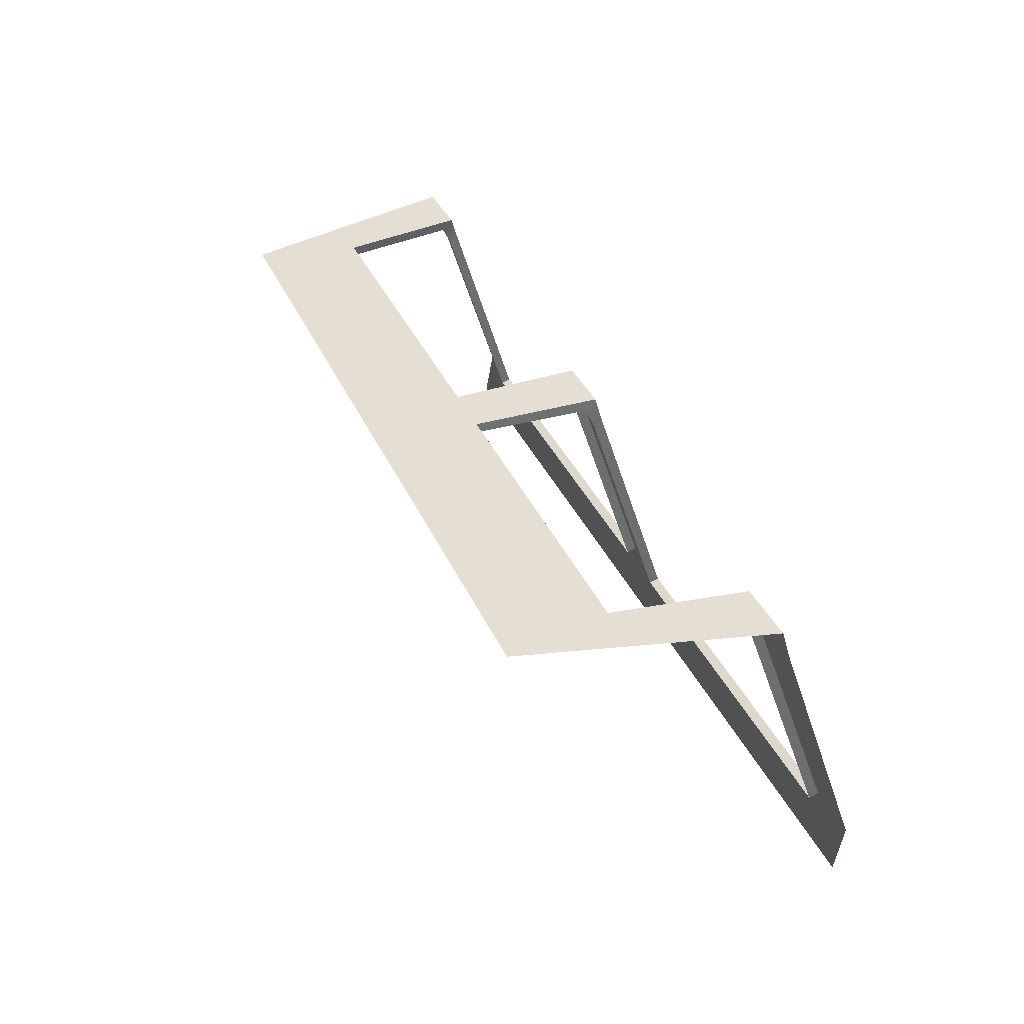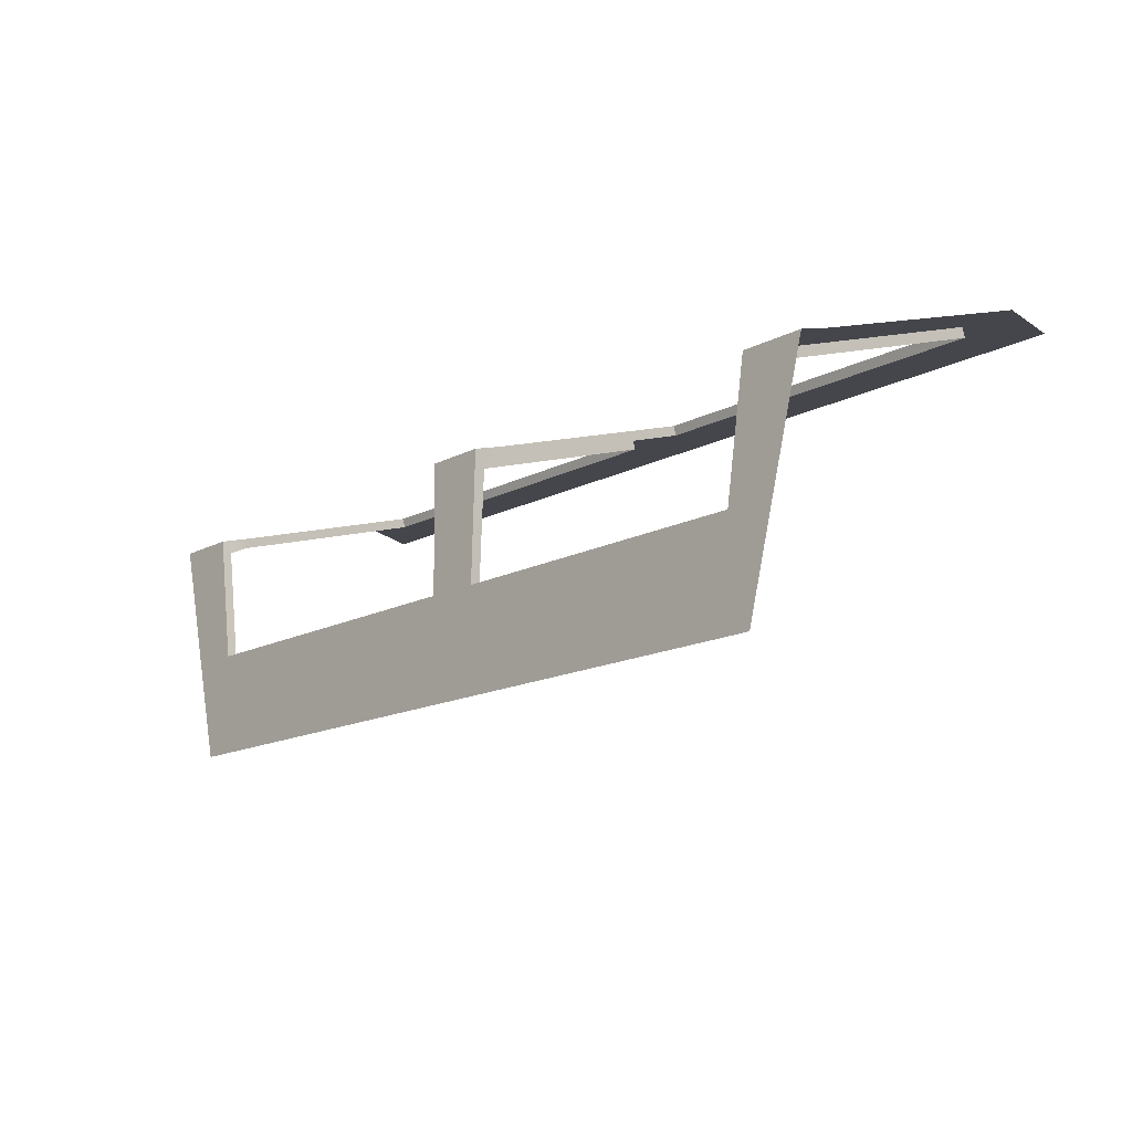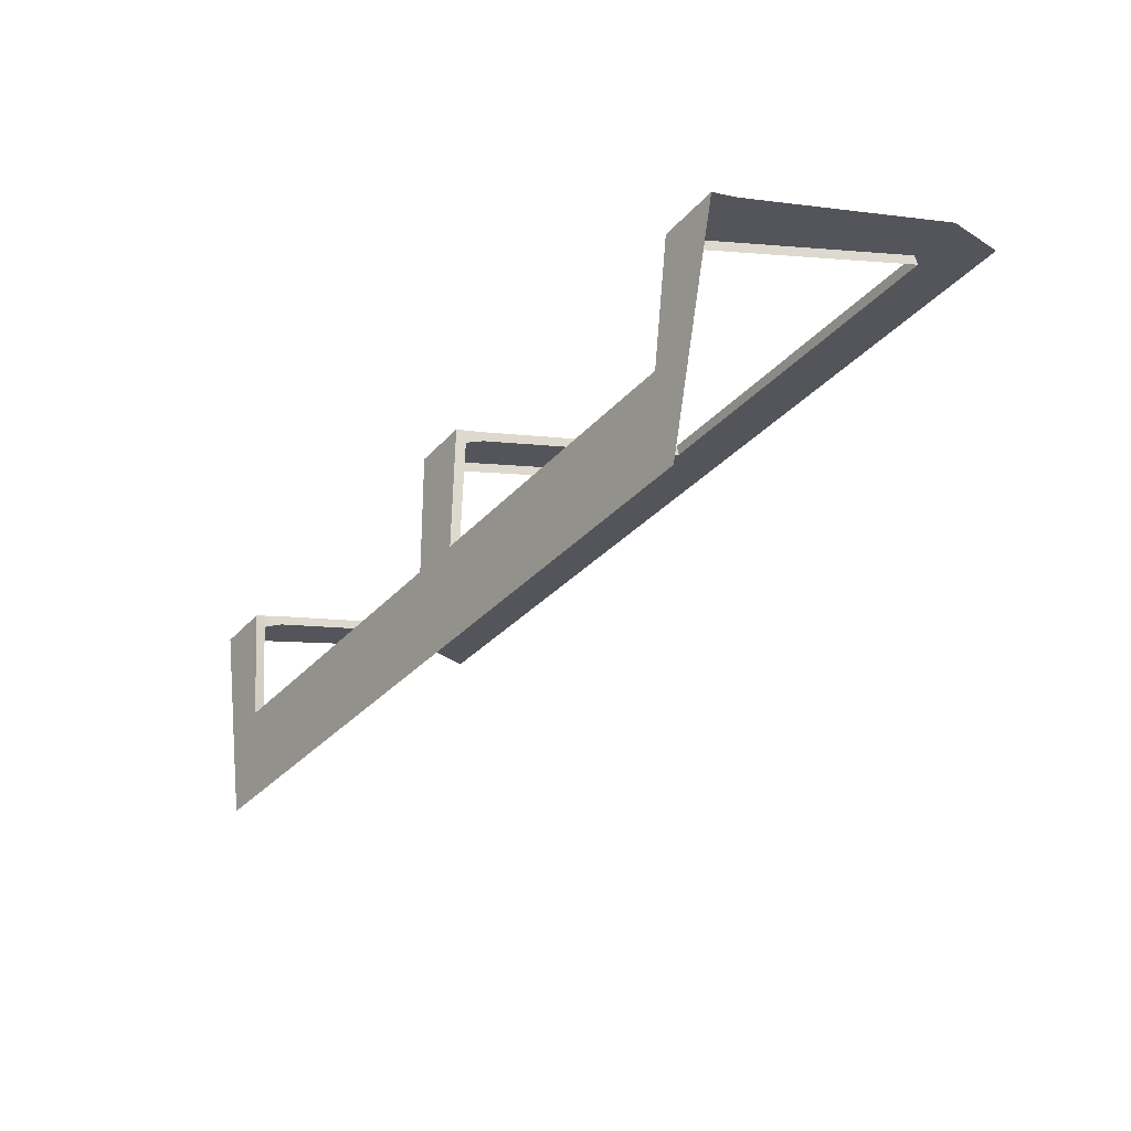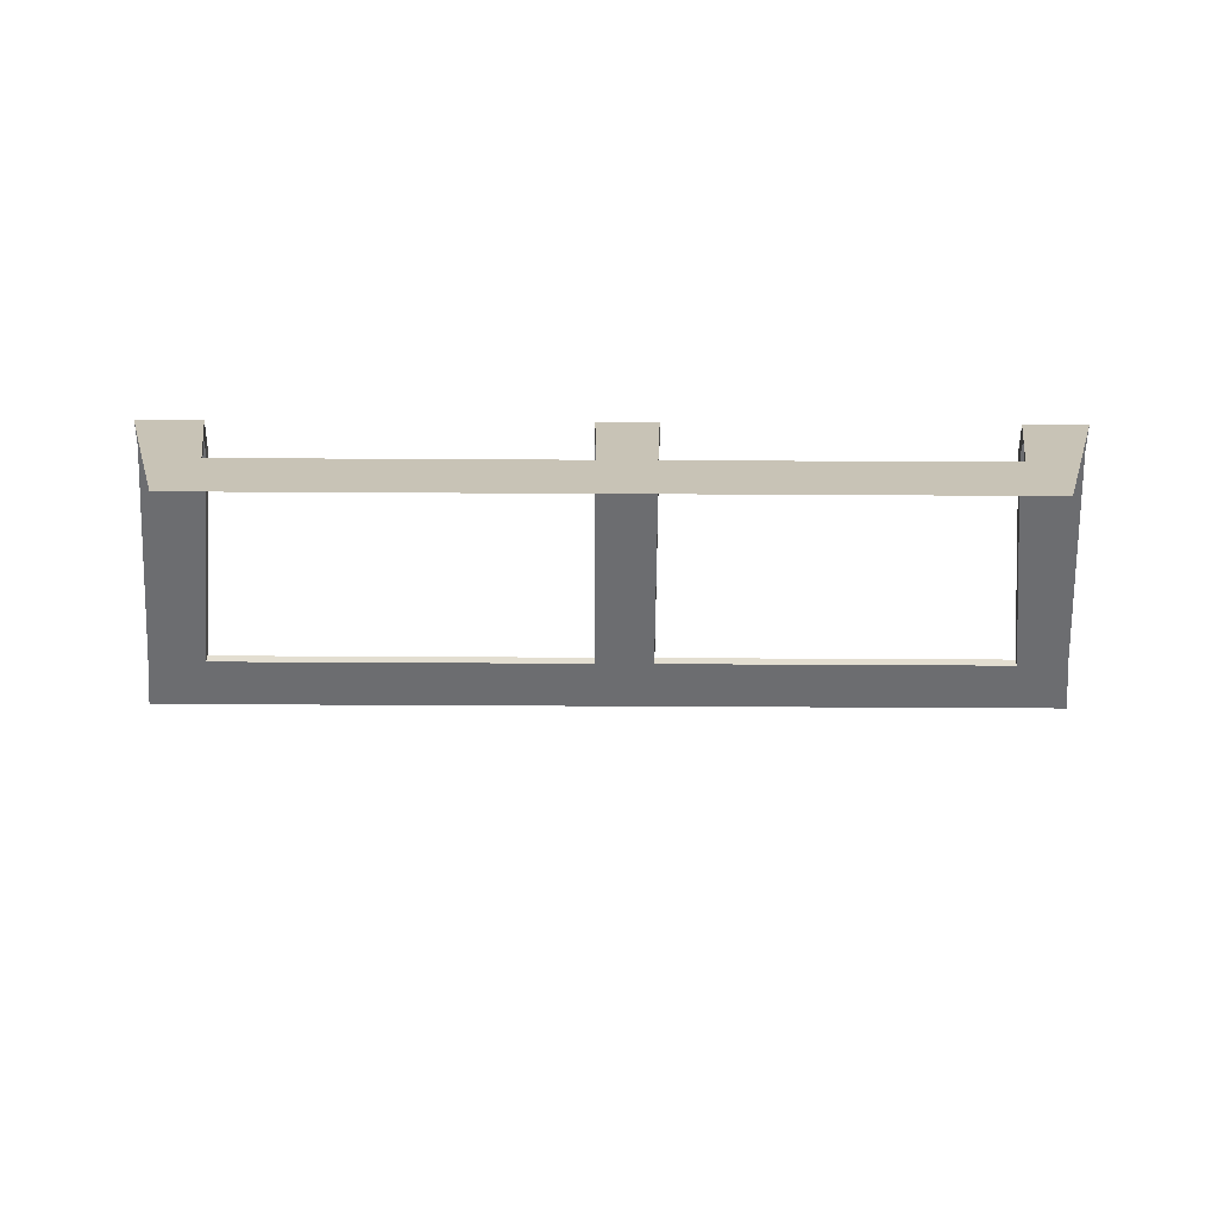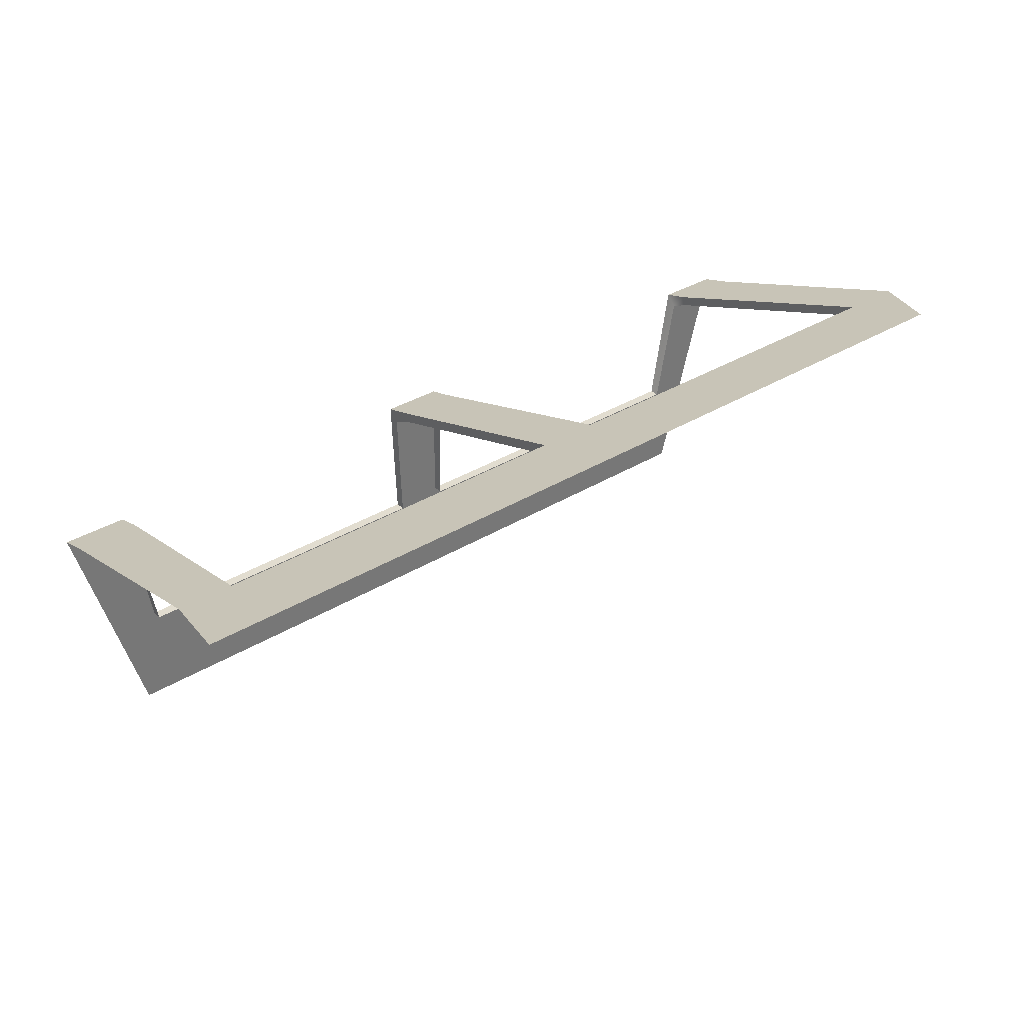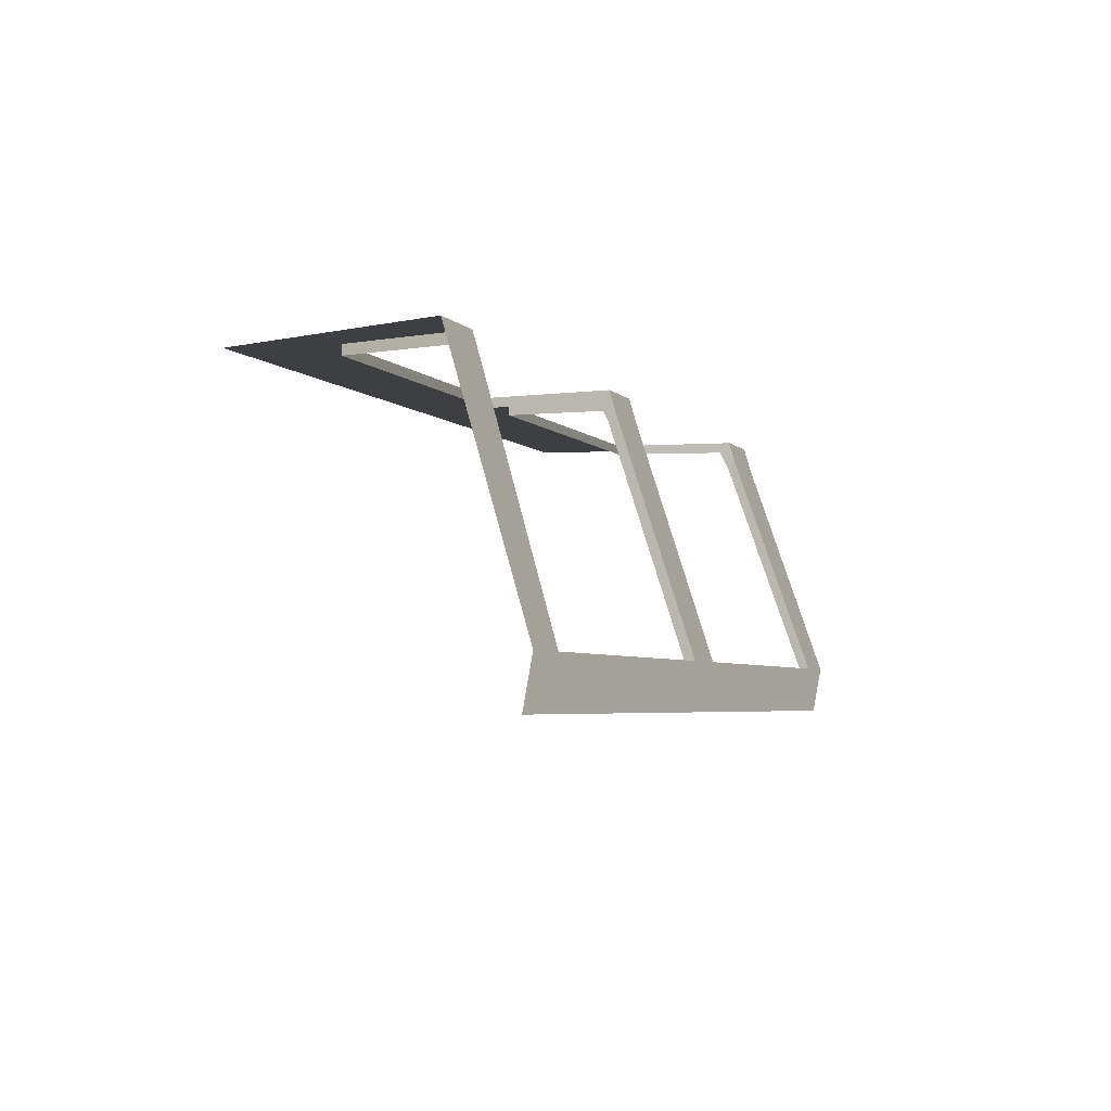
<metadata>
{"format":"obj","ext":"obj","renderer":"f3d","projection":"perspective","resolution":1024,"background":"white","views":[{"elev":37.1,"azim":-112.2,"up":"+Y"},{"elev":-15.5,"azim":-132.7,"up":"+Z"},{"elev":-32.0,"azim":-124.1,"up":"+Z"},{"elev":-70.6,"azim":179.7,"up":"+Z"},{"elev":35.1,"azim":-39.1,"up":"+Z"},{"elev":-4.3,"azim":-68.9,"up":"+Y"}]}
</metadata>
<code>
v 49 34.93 26.08
v -49.41 34.93 26.08
v 51.41 0 34.64
v -51.41 0 34.64
v 42.18 34.93 0
v -42.43 34.93 0
v 41.75 34.93 26.08
v 44.75 0 34.64
v 36.87 34.93 0
v 1.516 34.93 26.08
v 1.516 0 34.64
v 1.172 34.93 0
v -5.129 34.93 26.08
v -5.129 0 34.64
v -4.313 34.93 0
v -42.46 34.93 26.08
v -45.46 0 34.64
v -37.61 34.93 0
v -42.46 31.89 26.99
v -5.129 31.89 26.99
v 1.516 31.89 26.99
v 41.75 31.89 26.99
v 49 31.89 26.99
v -49.41 31.89 26.99
v -45.46 5.434 35.65
v -5.129 5.434 35.65
v 1.516 5.434 35.65
v 44.75 5.434 35.65
v 51.41 5.434 35.65
v -51.41 5.434 35.65
v -4.676 34.93 11.59
v 1.325 34.93 11.59
v 39.47 34.93 11.59
v 45.23 34.93 11.59
v -45.53 34.93 11.59
v -40.19 34.93 11.59
v 41.75 34.93 26.08
v 1.516 34.93 26.08
v 1.516 31.89 26.99
v 41.75 31.89 26.99
v 1.516 5.434 35.65
v 44.75 5.434 35.65
v 39.47 34.93 11.59
v 1.325 34.93 11.59
v -5.129 34.93 26.08
v -42.46 34.93 26.08
v -42.46 31.89 26.99
v -5.129 31.89 26.99
v -45.46 5.434 35.65
v -5.129 5.434 35.65
v -4.676 34.93 11.59
v -40.19 34.93 11.59
v 41.75 33.71 24.85
v 1.516 33.71 24.85
v 1.516 31.57 25.91
v 41.75 31.57 25.91
v 1.516 5.116 34.57
v 44.75 5.116 34.57
v 39.47 33.82 11.59
v 1.325 33.82 11.59
v -5.129 33.71 24.85
v -42.46 33.71 24.85
v -42.46 31.57 25.91
v -5.129 31.57 25.91
v -45.46 5.116 34.57
v -5.129 5.116 34.57
v -4.676 33.82 11.59
v -40.19 33.82 11.59
f 1 7 22 23
f 5 9 33 34
f 13 20 21 10
f 12 15 31 32
f 33 9 12 32
f 36 31 15 18
f 16 2 24 19
f 36 18 6 35
f 21 20 26 27
f 23 22 28 29
f 19 24 30 25
f 26 25 17 14
f 27 26 14 11
f 28 27 11 8
f 29 28 8 3
f 25 30 4 17
f 32 31 13 10
f 34 33 7 1
f 16 36 35 2
f 10 21 39 38
f 22 7 37 40
f 21 27 41 39
f 27 28 42 41
f 28 22 40 42
f 16 19 47 46
f 20 13 45 48
f 19 25 49 47
f 25 26 50 49
f 26 20 48 50
f 38 39 55 54
f 40 37 53 56
f 39 41 57 55
f 41 42 58 57
f 42 40 56 58
f 37 43 59 53
f 43 44 60 59
f 44 38 54 60
f 46 47 63 62
f 48 45 61 64
f 47 49 65 63
f 49 50 66 65
f 50 48 64 66
f 45 51 67 61
f 51 52 68 67
f 52 46 62 68

</code>
